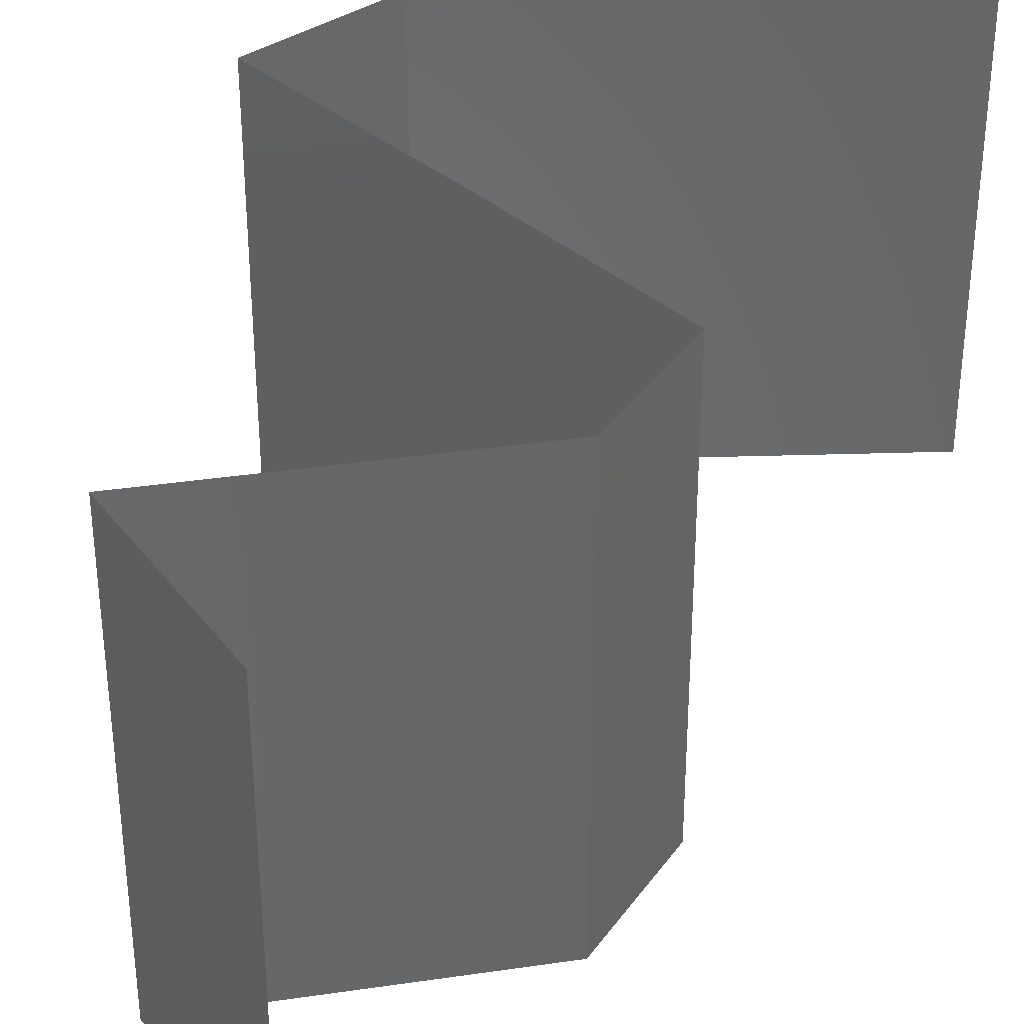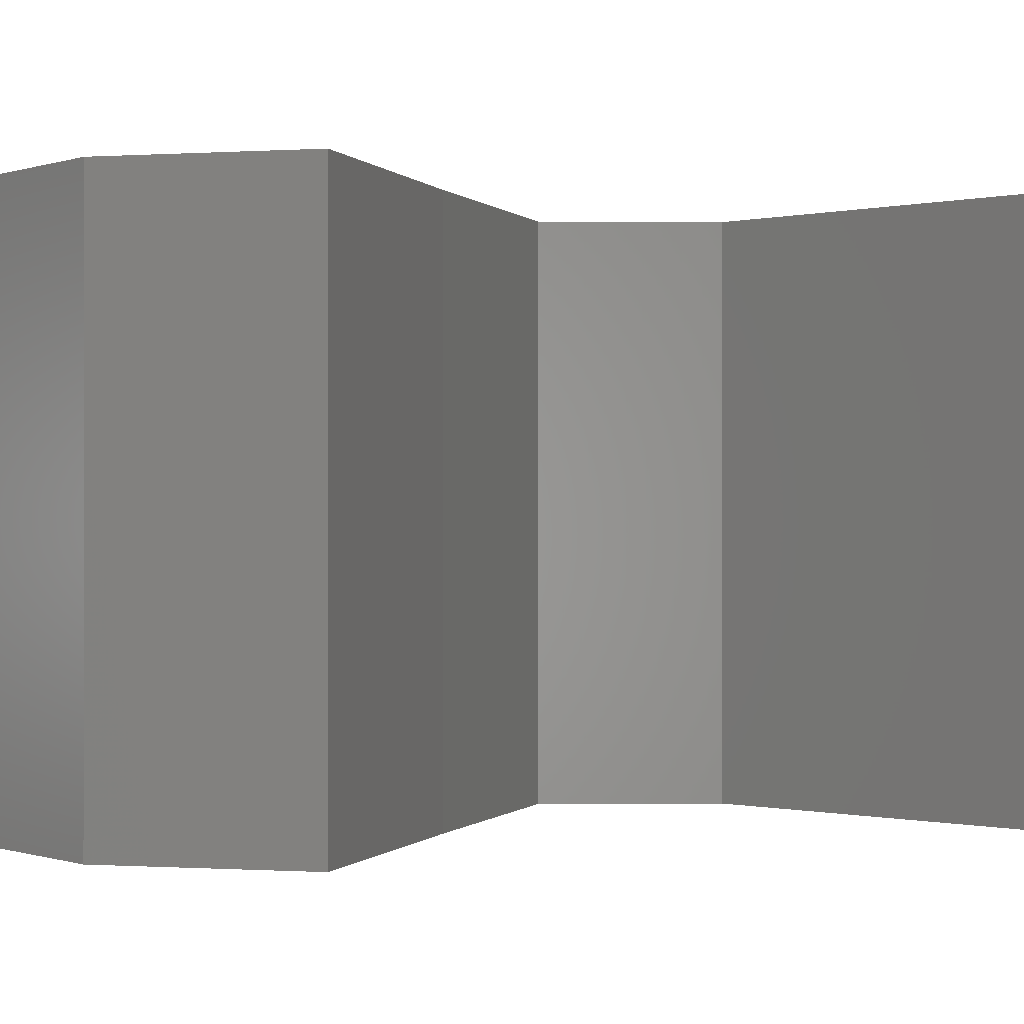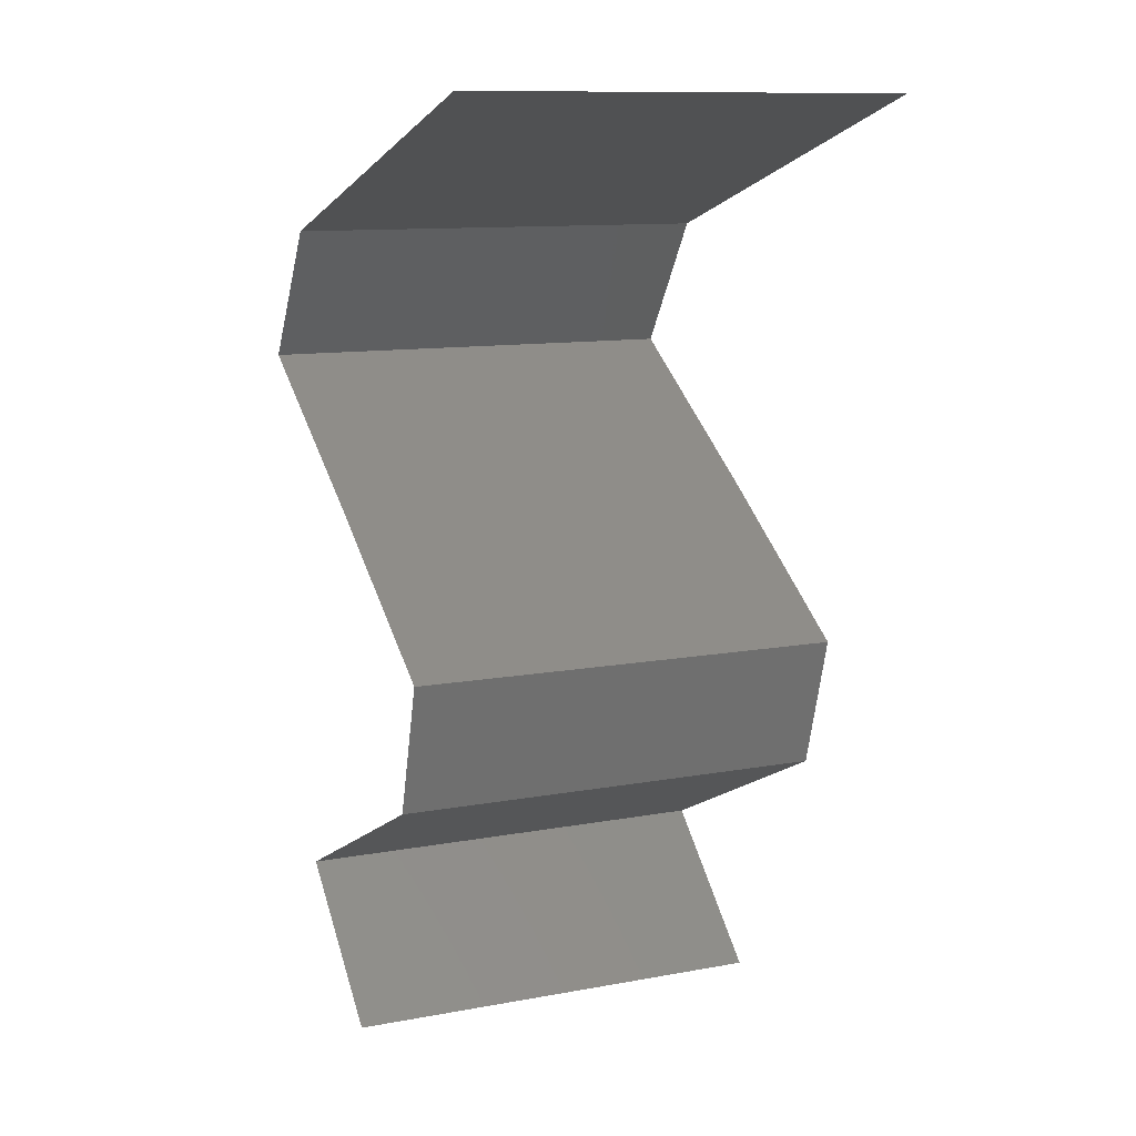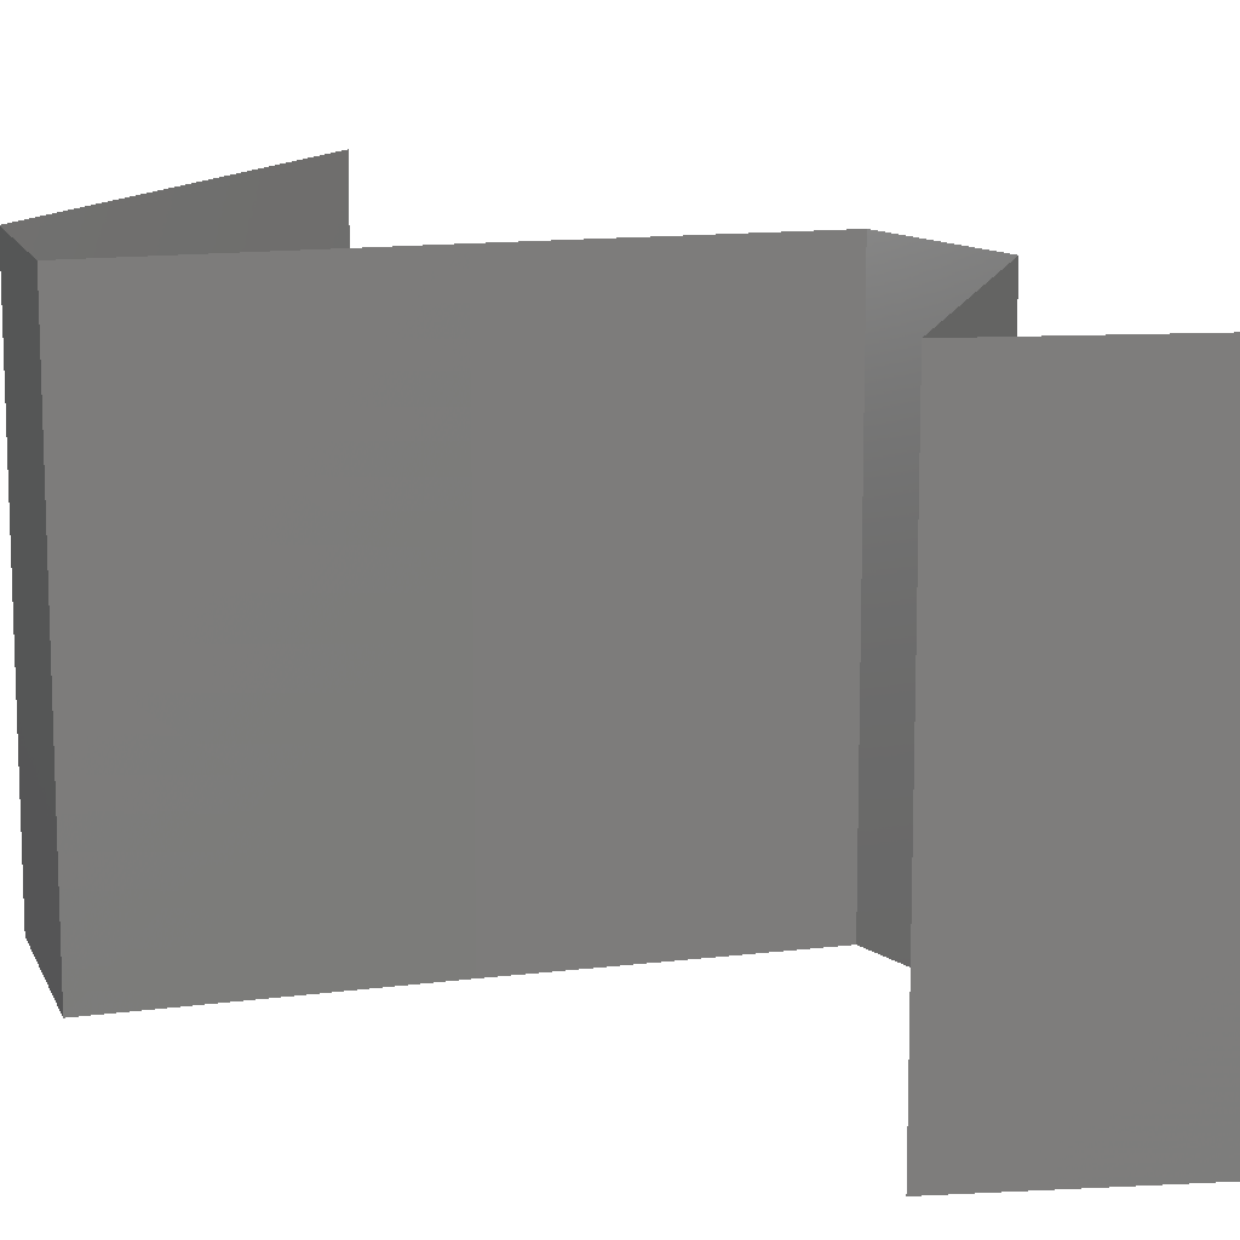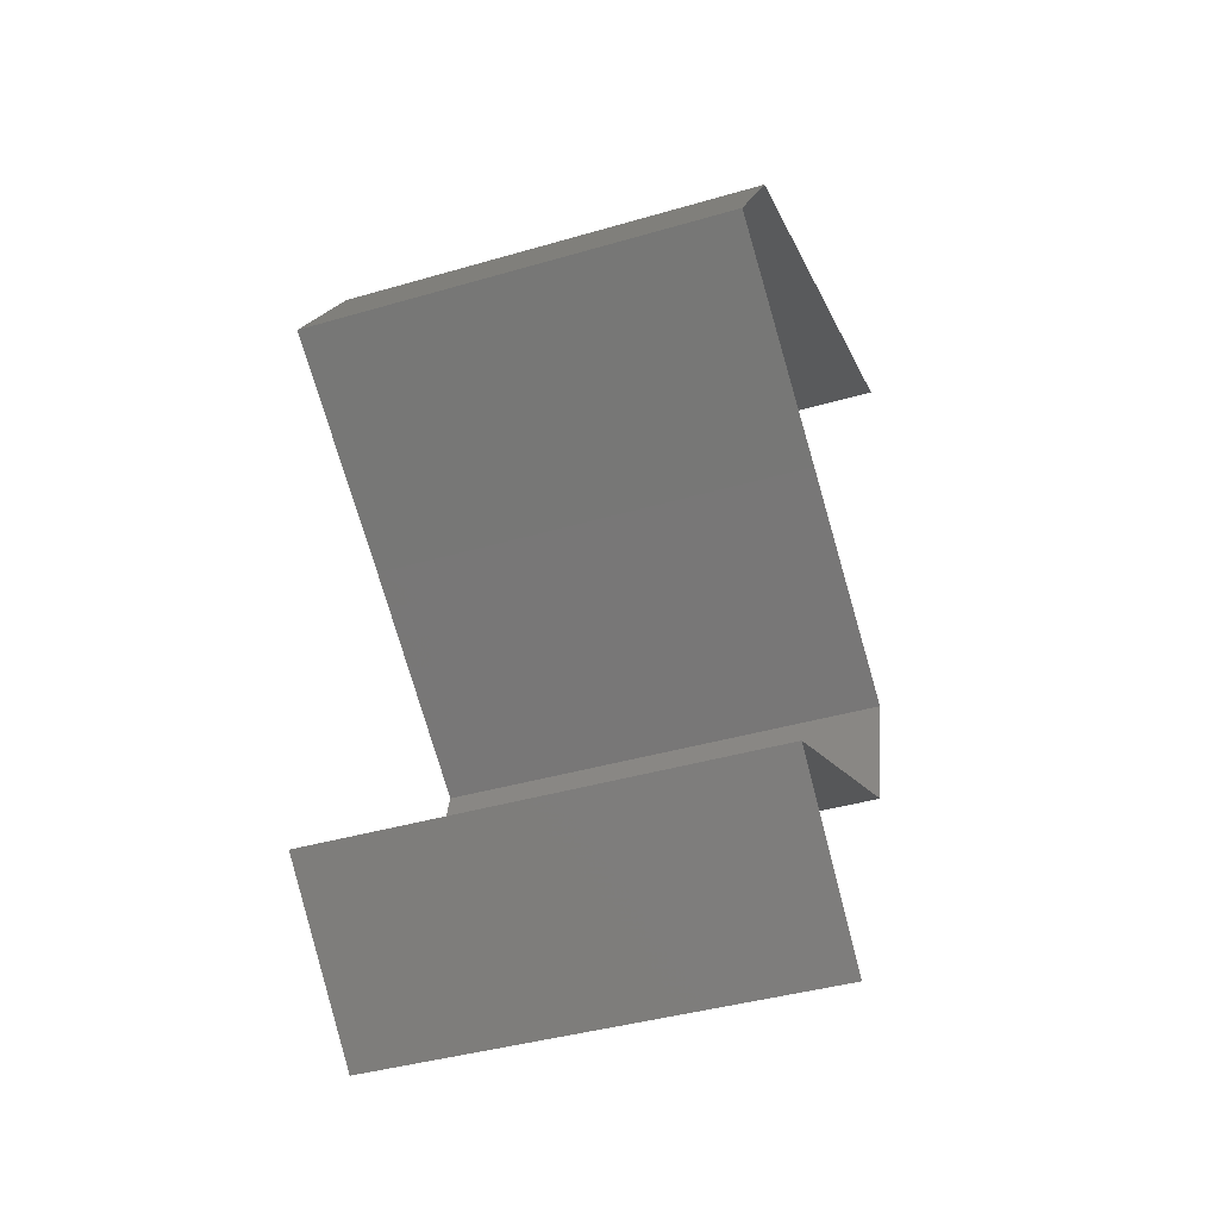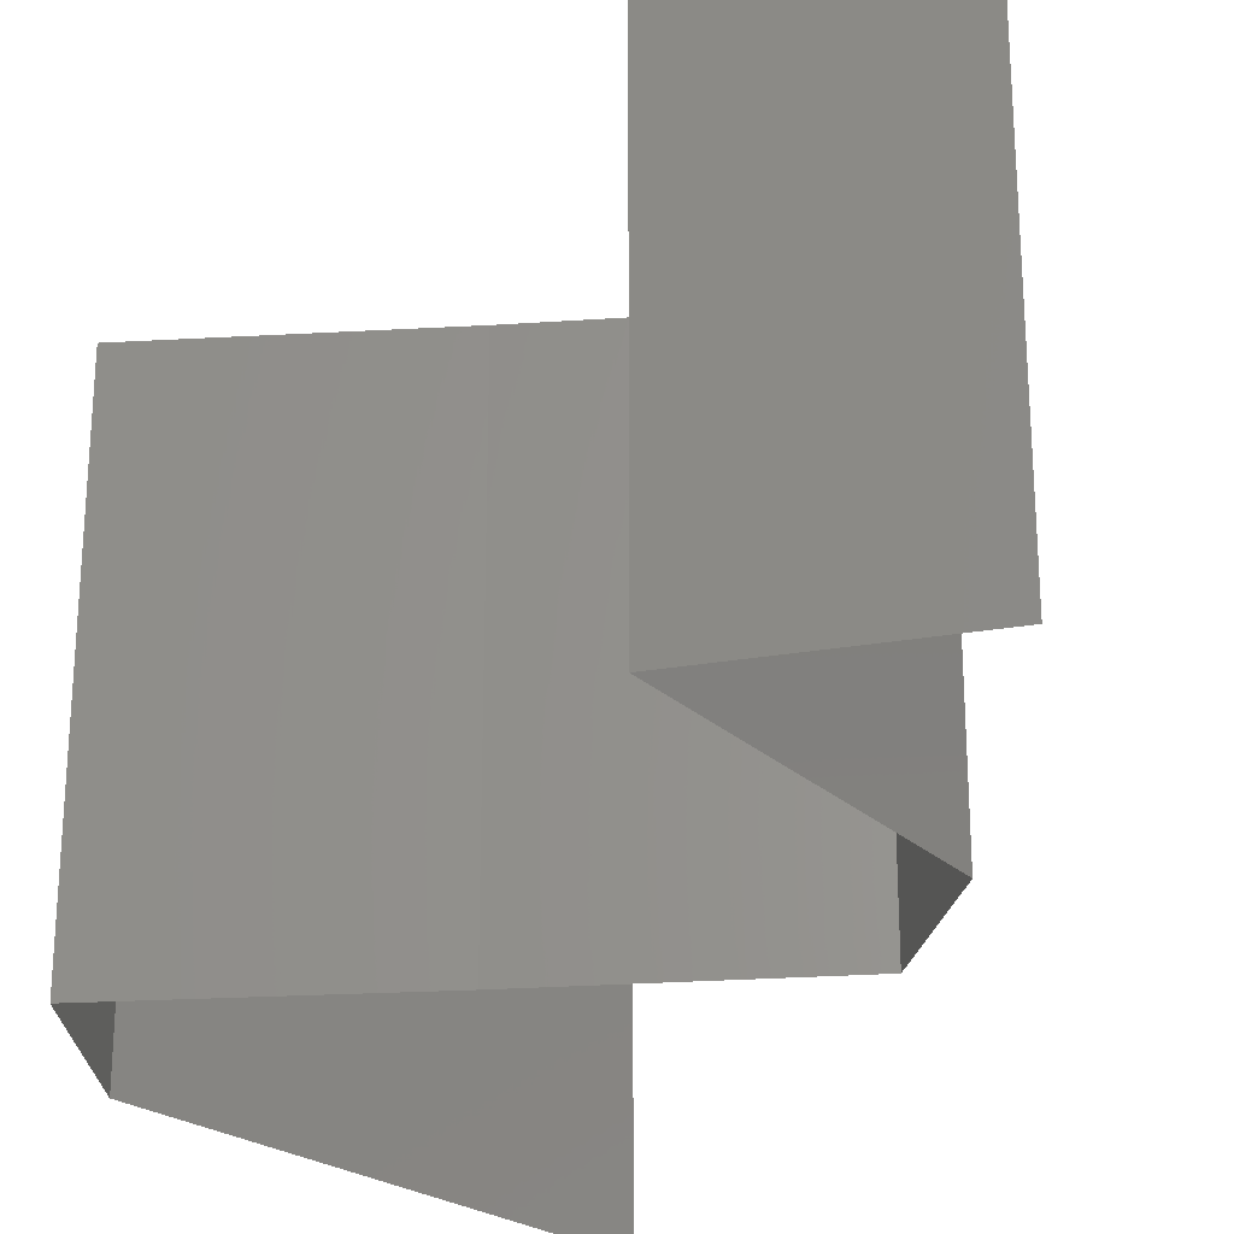
<metadata>
{"format":"stl","ext":"stl","renderer":"f3d","projection":"perspective","resolution":1024,"background":"white","views":[{"elev":36.3,"azim":14.9,"up":"+Z"},{"elev":-0.2,"azim":-107.7,"up":"+Z"},{"elev":11.4,"azim":65.9,"up":"+Y"},{"elev":13.1,"azim":-49.8,"up":"+Z"},{"elev":-40.5,"azim":-70.3,"up":"+Y"},{"elev":-26.9,"azim":-27.9,"up":"+Z"}]}
</metadata>
<code>
# stl→obj: 47 verts, 70 faces
v 0.01487 0.04259 0.01
v 0.01487 0.04259 0.02
v 0.02233 0.0449 0.01226
v 0.02472 0.04563 0.02
v 0.03458 0.04868 0
v 0.02472 0.04563 0
v 0.02765 0.04654 0.007246
v 0.03458 0.04868 0.01
v 0.01487 0.04259 0
v 0.02018 0.04423 0.005416
v 0.03458 0.04868 0.02
v 0.02883 0.0469 0.01405
v 0.01086 0.03651 0.01
v 0.01286 0.03955 0.005
v 0.01286 0.03955 0.015
v 0.01086 0.03651 0.02
v 0.01086 0.03651 0
v 0.02028 0.03042 0.02
v 0.01557 0.03347 0.01448
v 0.02028 0.03042 0
v 0.01557 0.03347 0.005691
v 0.02028 0.03042 0.01
v 0.02931 0.02434 0
v 0.0248 0.02738 0.005494
v 0.02931 0.02434 0.02
v 0.0248 0.02738 0.01448
v 0.02931 0.02434 0.01
v 0.02758 0.01825 0.02
v 0.02845 0.0213 0.015
v 0.02758 0.01825 0
v 0.02845 0.0213 0.005
v 0.02758 0.01825 0.01
v 0.02316 0.01612 0.015
v 0.01496 0.01217 0
v 0.01496 0.01217 0.01
v 0.01938 0.0143 0.005
v 0.02341 0.01625 0.005
v 0.01496 0.01217 0.02
v 0.01912 0.01418 0.015
v 0.02127 0.01521 0.02
v 0.02127 0.01521 0
v 0.02127 0.01521 0.01
v 0.0215 0.006085 0
v 0.0215 0.006085 0.01
v 0.01823 0.009127 0.005
v 0.01823 0.009127 0.015
v 0.0215 0.006085 0.02
f 1 2 3
f 2 4 3
f 5 6 7
f 8 5 7
f 6 9 10
f 4 11 12
f 9 1 10
f 11 8 12
f 7 6 10
f 4 12 3
f 3 7 10
f 1 3 10
f 3 12 7
f 12 8 7
f 13 1 14
f 1 13 15
f 16 2 15
f 9 17 14
f 1 9 14
f 2 1 15
f 17 13 14
f 13 16 15
f 18 16 19
f 17 20 21
f 16 13 19
f 20 22 21
f 19 13 21
f 22 19 21
f 13 17 21
f 22 18 19
f 20 23 24
f 25 18 26
f 26 22 24
f 27 26 24
f 23 27 24
f 18 22 26
f 22 20 24
f 27 25 26
f 28 25 29
f 23 30 31
f 27 32 29
f 32 27 31
f 27 23 31
f 25 27 29
f 30 32 31
f 32 28 29
f 28 32 33
f 34 35 36
f 32 30 37
f 35 38 39
f 40 28 33
f 41 34 36
f 38 40 39
f 30 41 37
f 41 36 37
f 40 33 39
f 39 33 42
f 37 36 42
f 35 39 42
f 36 35 42
f 33 32 42
f 32 37 42
f 43 44 45
f 38 35 46
f 44 47 46
f 35 34 45
f 34 43 45
f 35 44 46
f 47 38 46
f 44 35 45

</code>
